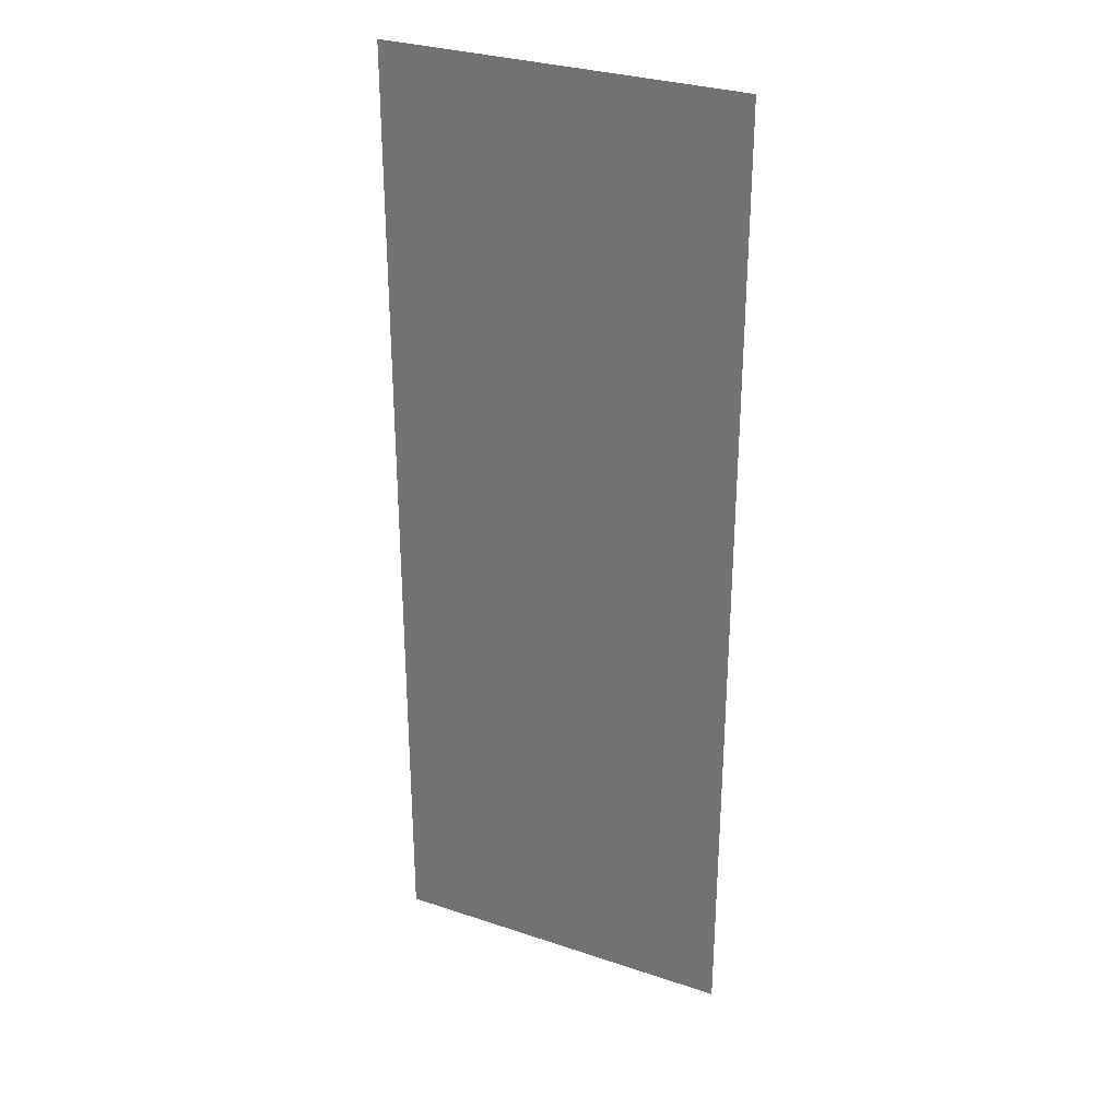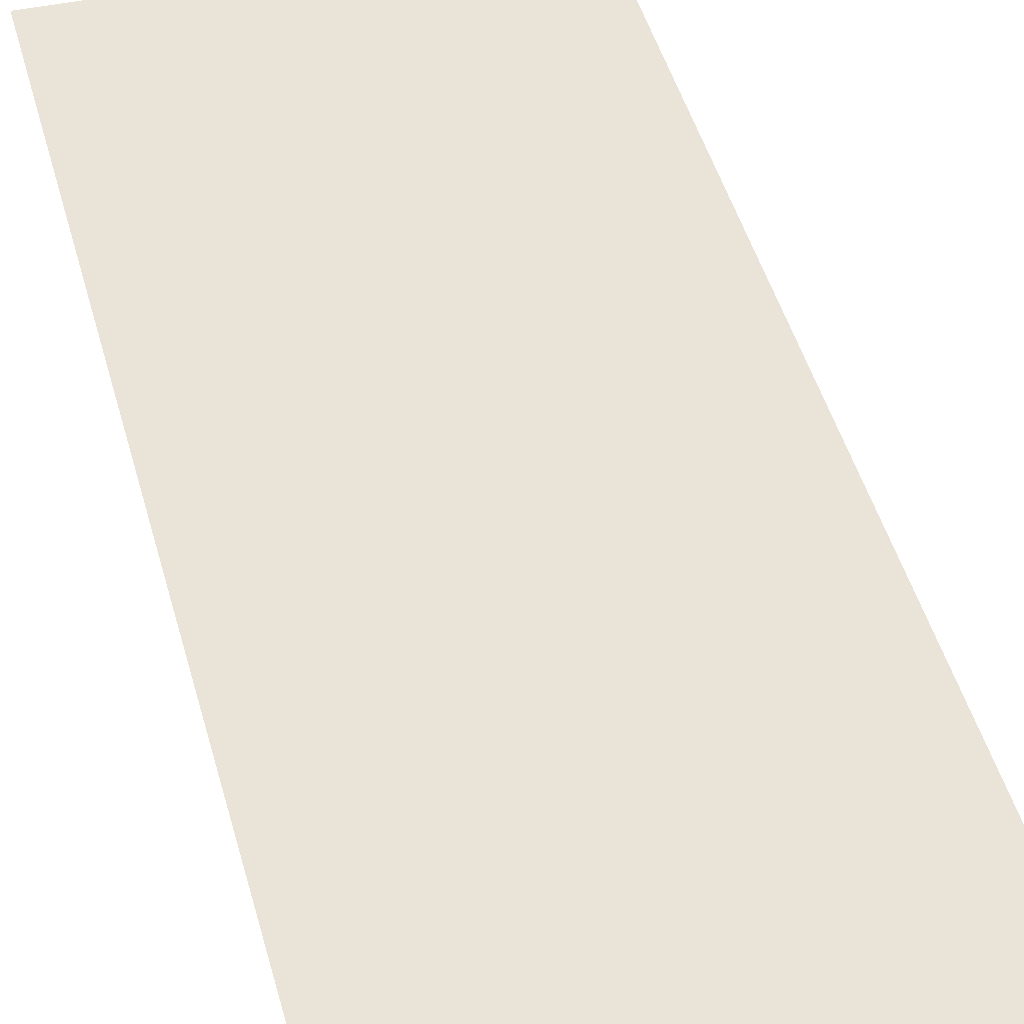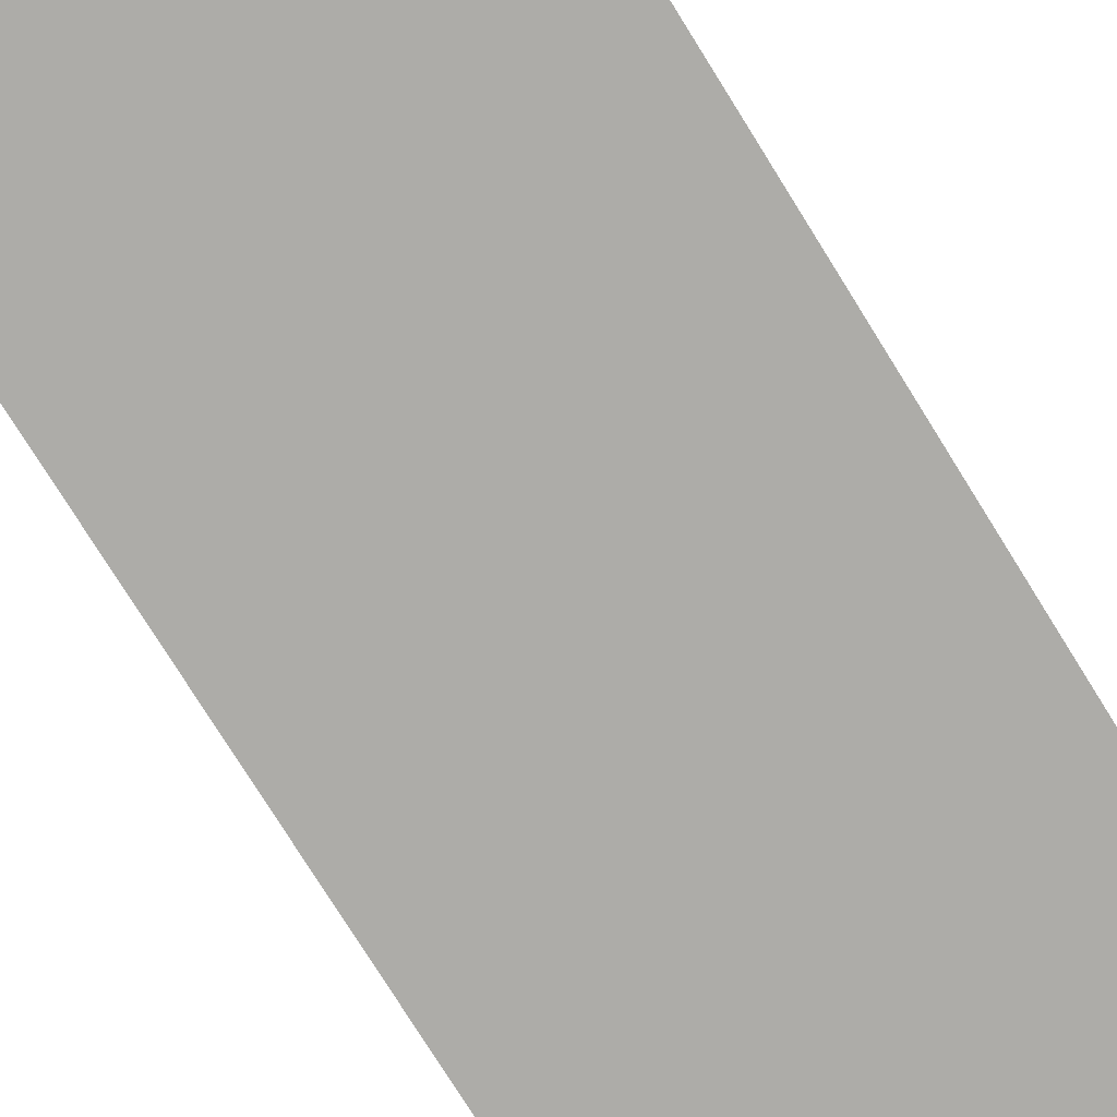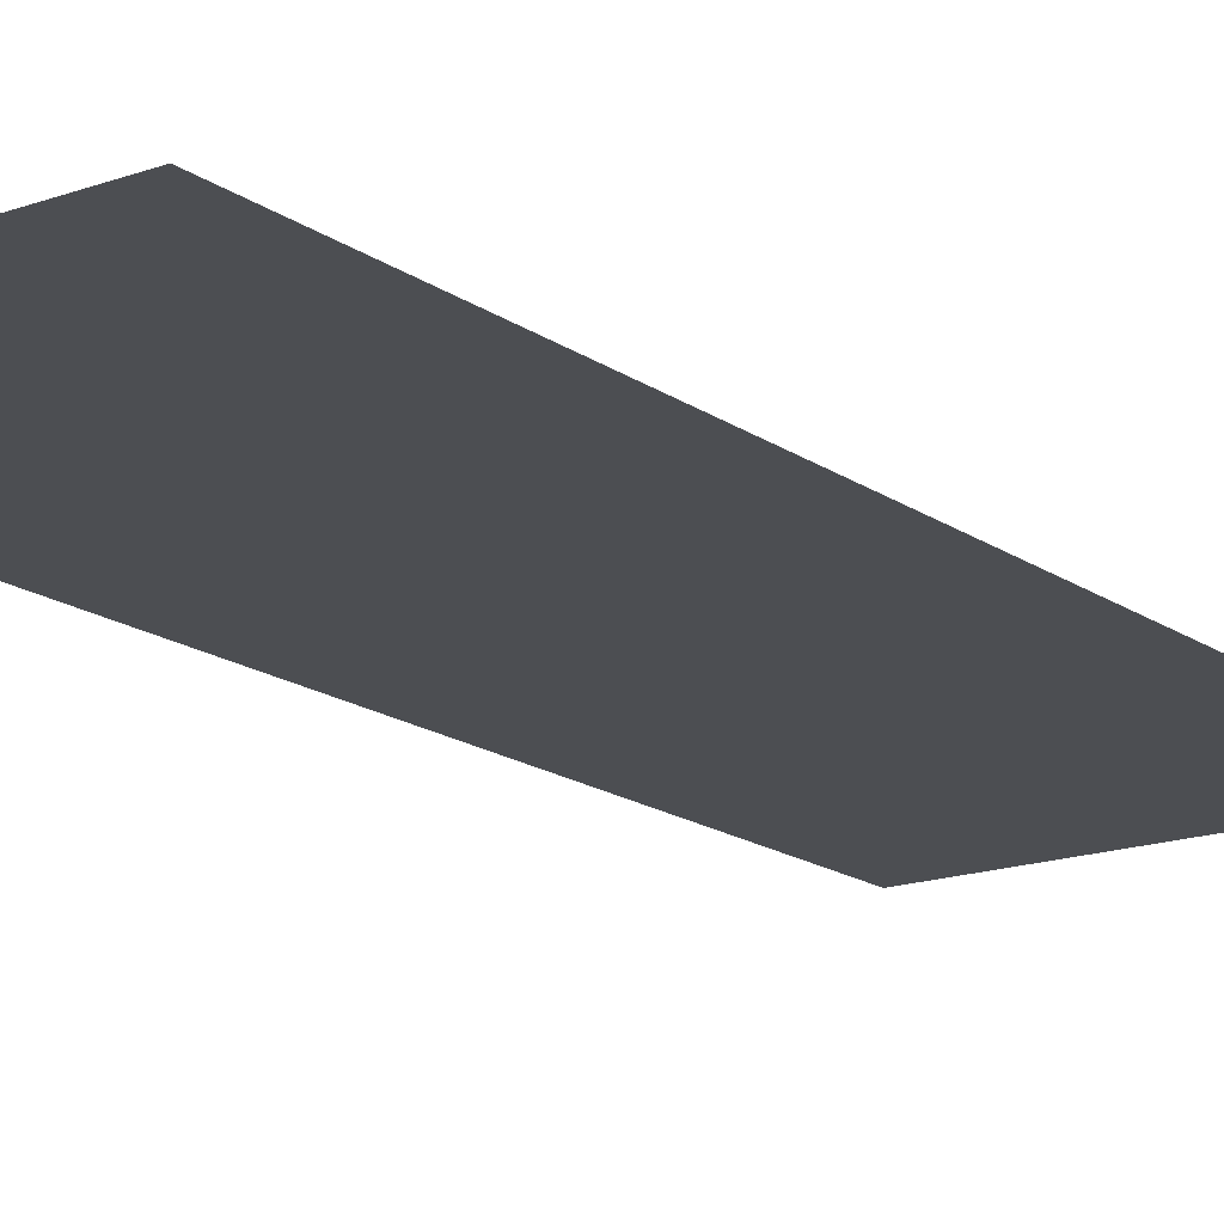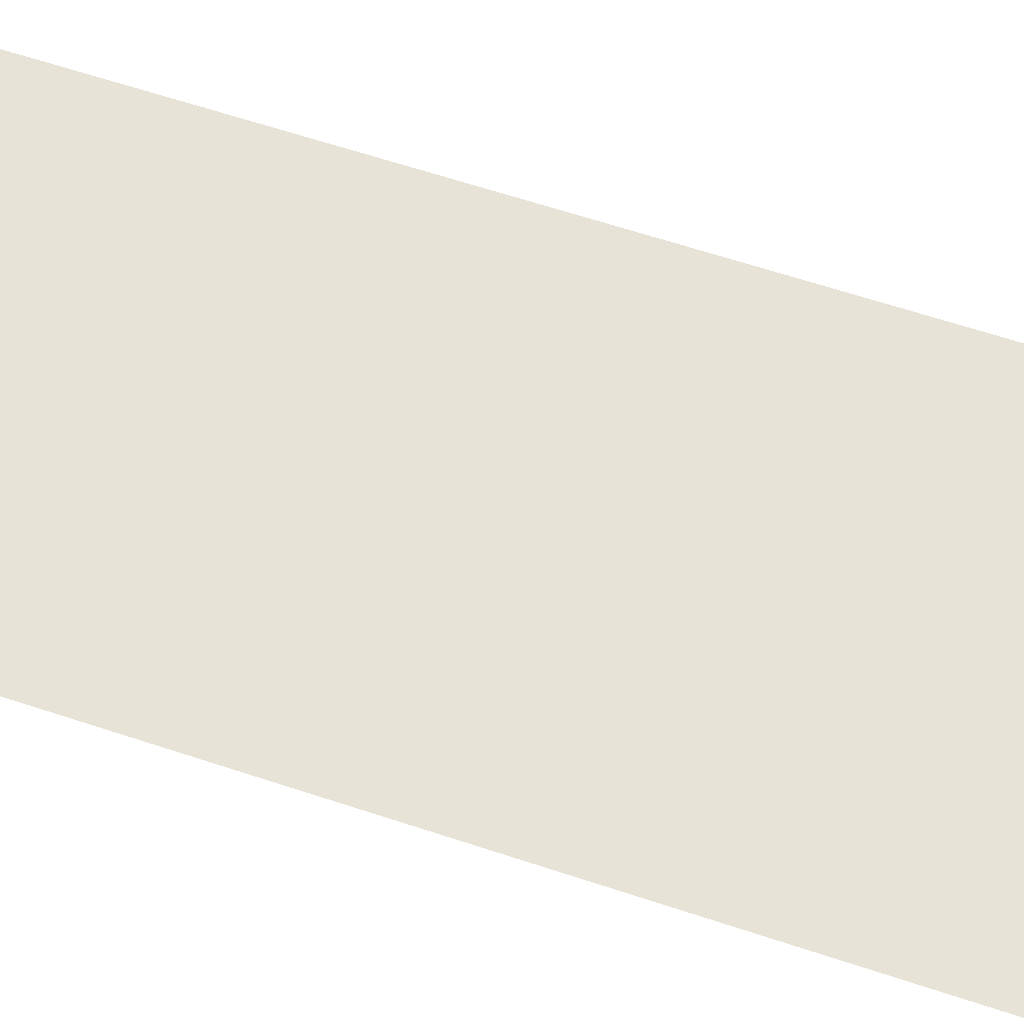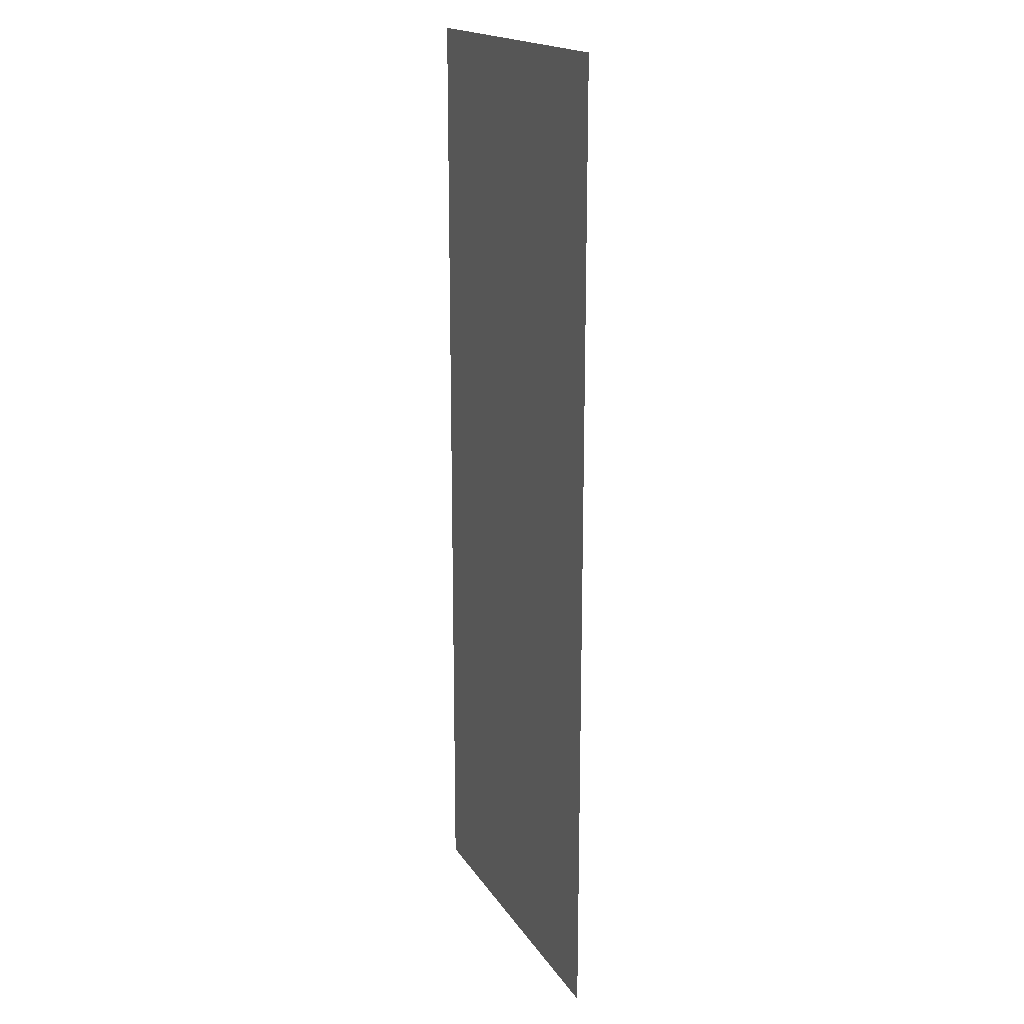
<metadata>
{"format":"obj","ext":"obj","renderer":"f3d","projection":"perspective","resolution":1024,"background":"white","views":[{"elev":30.5,"azim":-154.2,"up":"+Y"},{"elev":43.0,"azim":-14.2,"up":"+Z"},{"elev":-76.7,"azim":-148.1,"up":"+Z"},{"elev":-16.8,"azim":-144.0,"up":"+Z"},{"elev":61.9,"azim":108.8,"up":"+Z"},{"elev":18.1,"azim":-112.7,"up":"+Y"}]}
</metadata>
<code>
g SM_Scene_A_Blockout02.002
v 64.72 -67.12 46.16
v 64.72 -65.26 46.16
v 63.56 -65.26 46.16
v 63.56 -67.12 46.16
v 64.72 -68.41 46.16
v 63.56 -68.41 46.16
g SM_Scene_A_Blockout02.002_0
f 3 2 1
f 4 3 1
f 4 1 5
f 6 4 5

</code>
